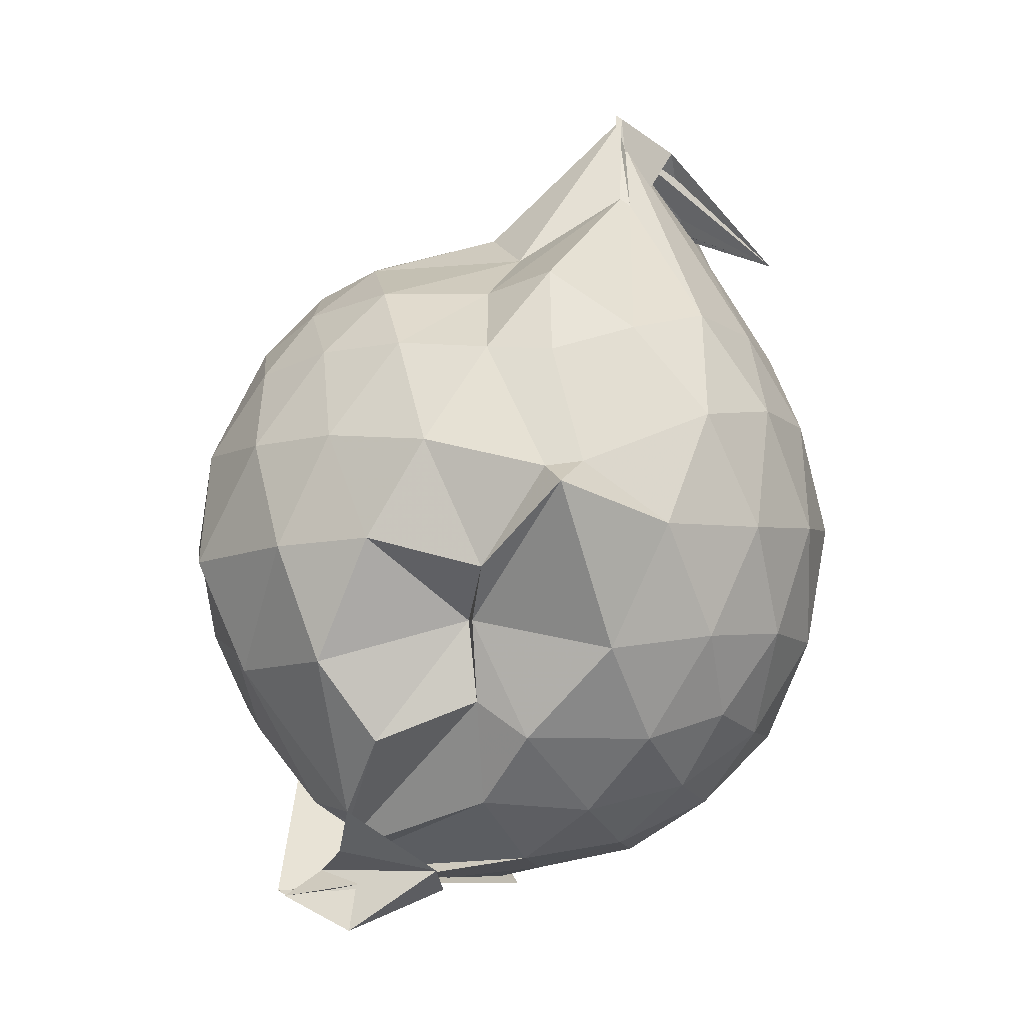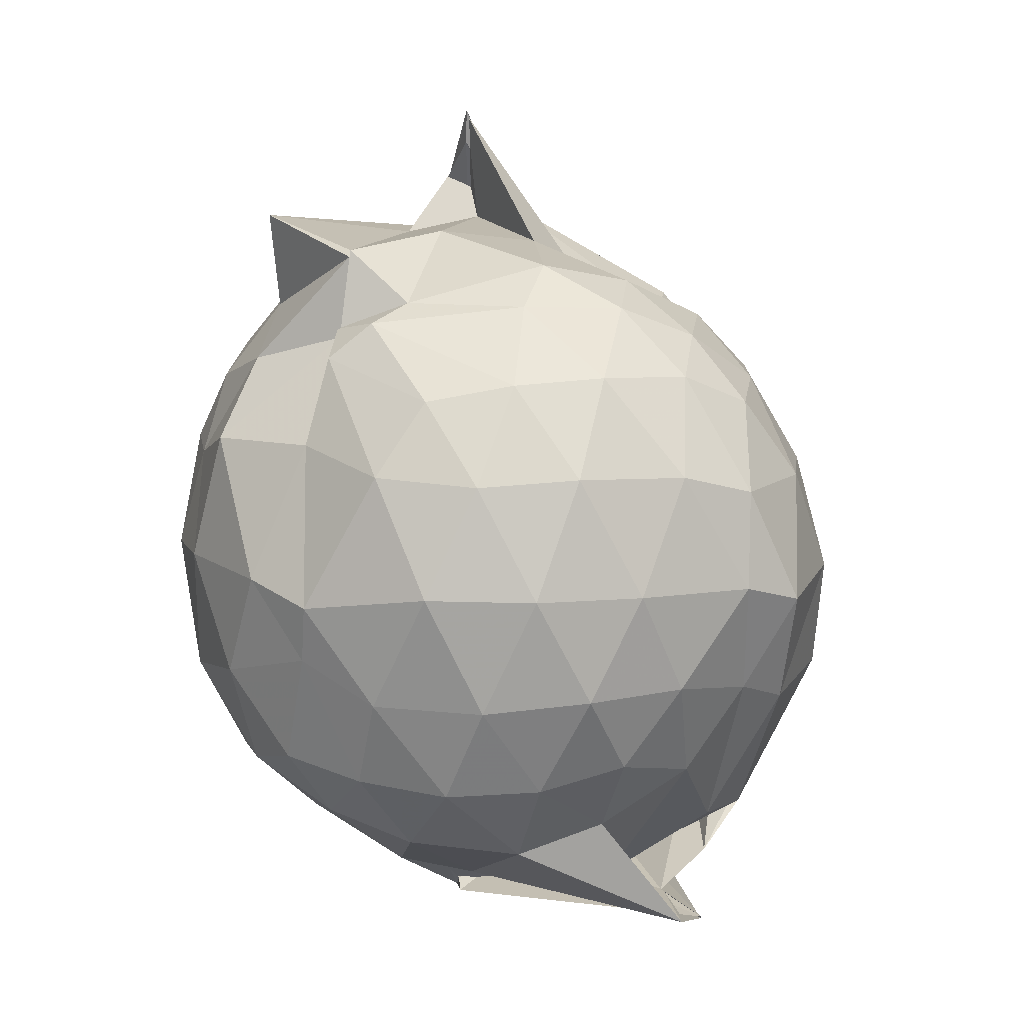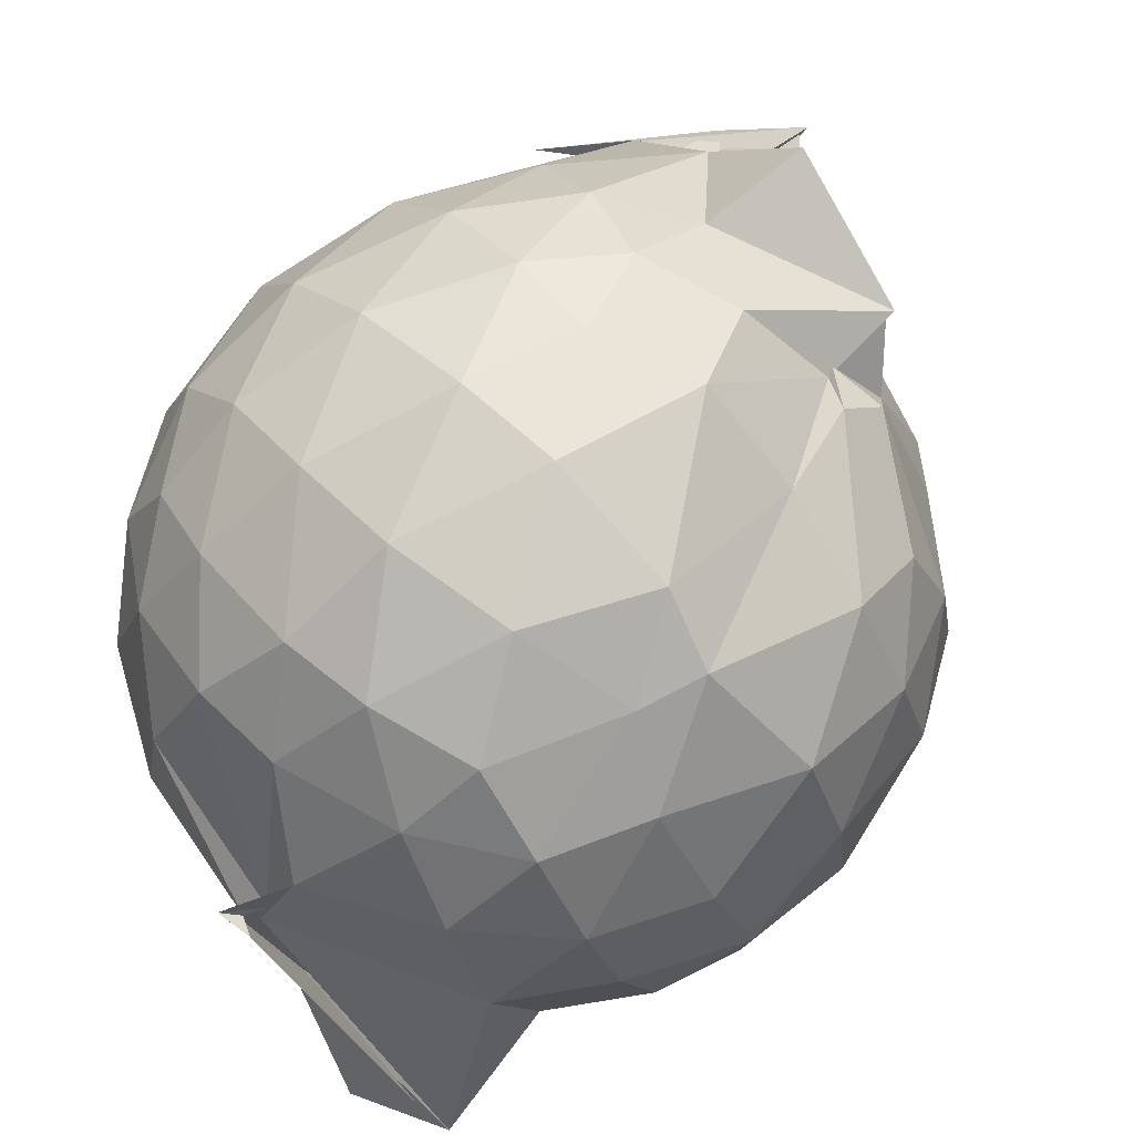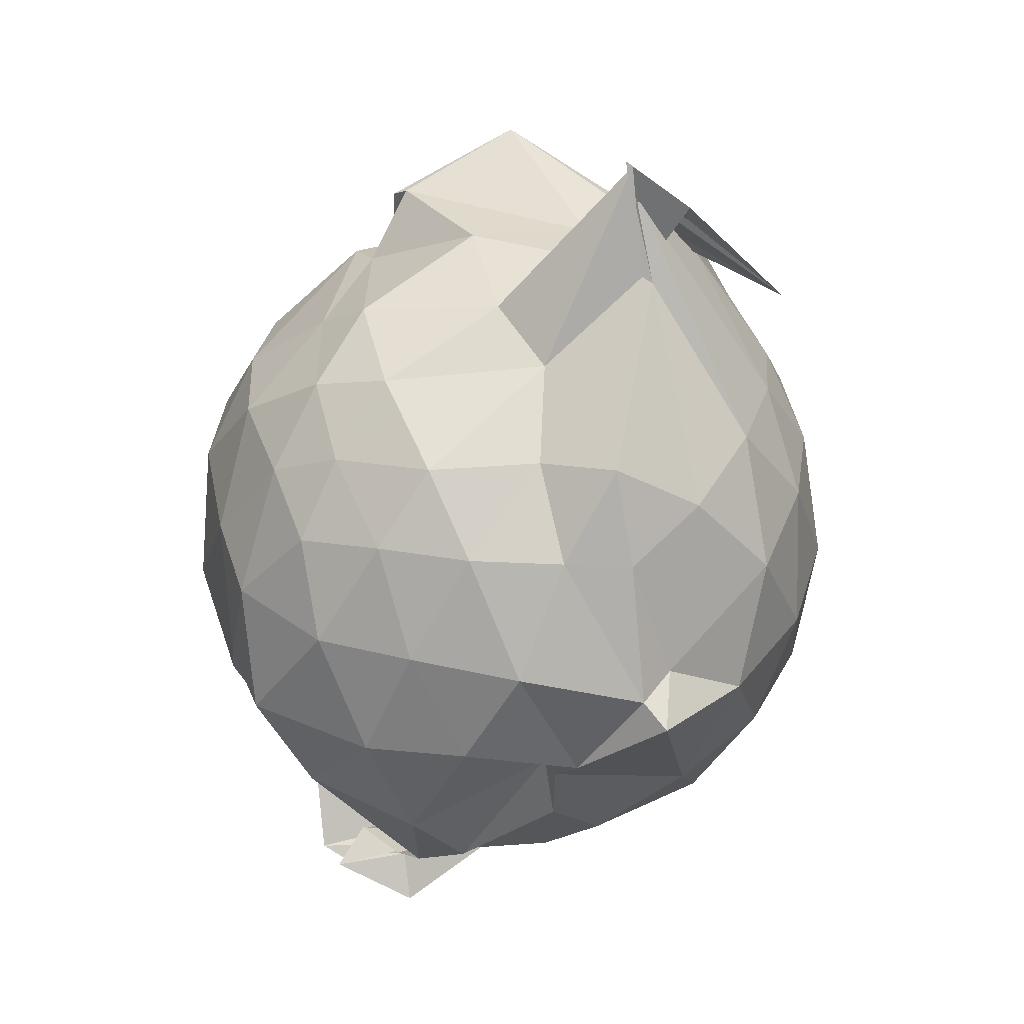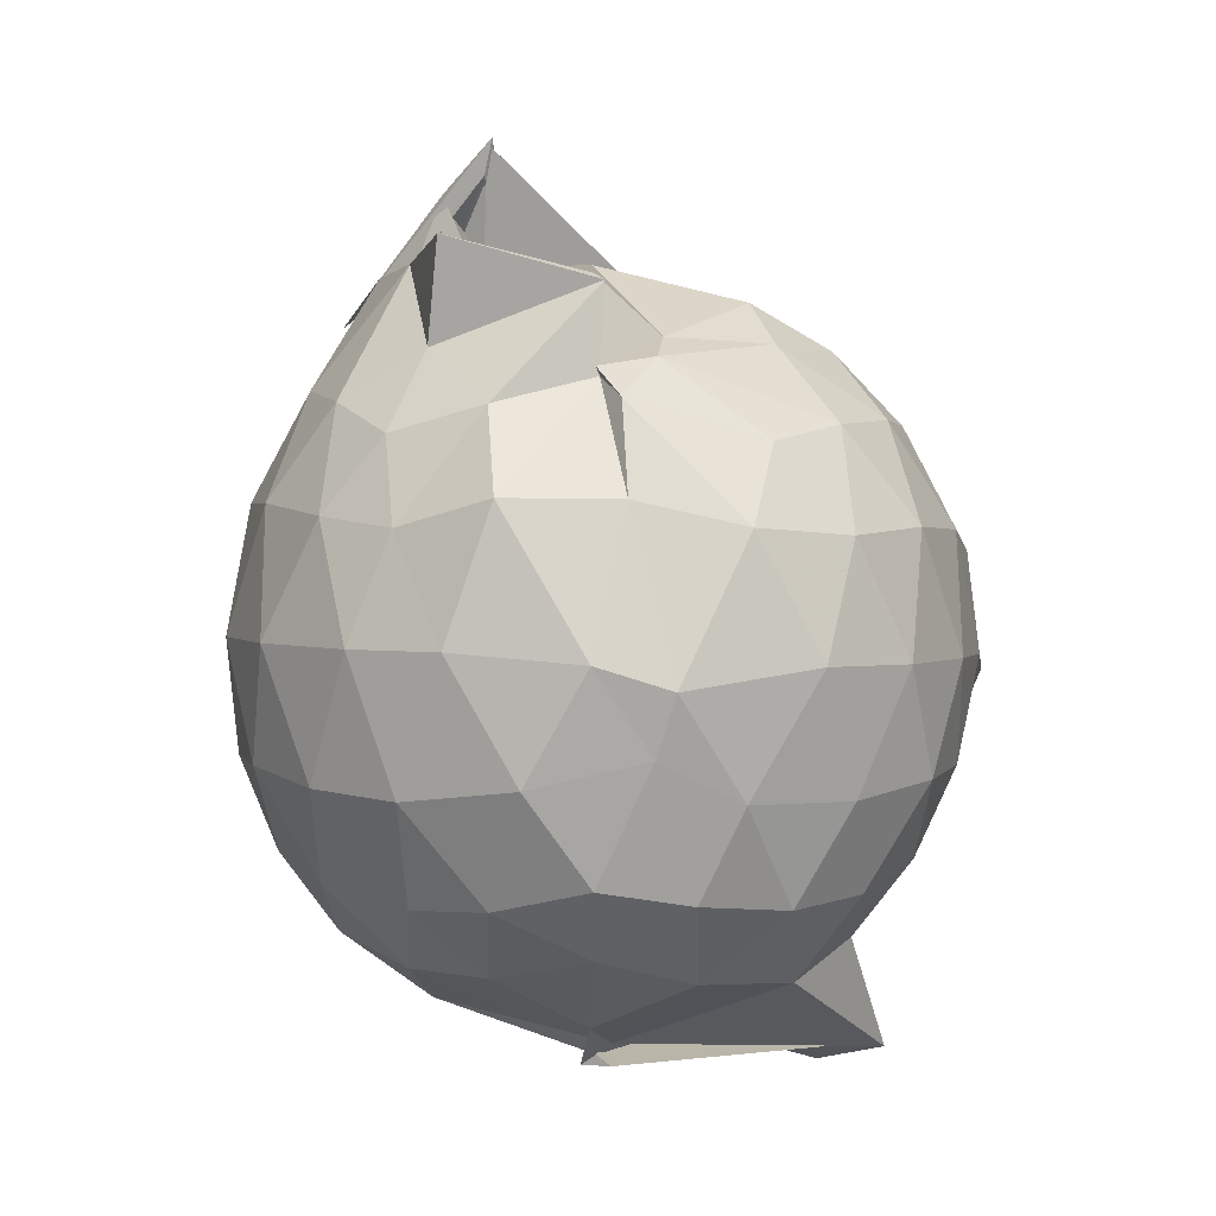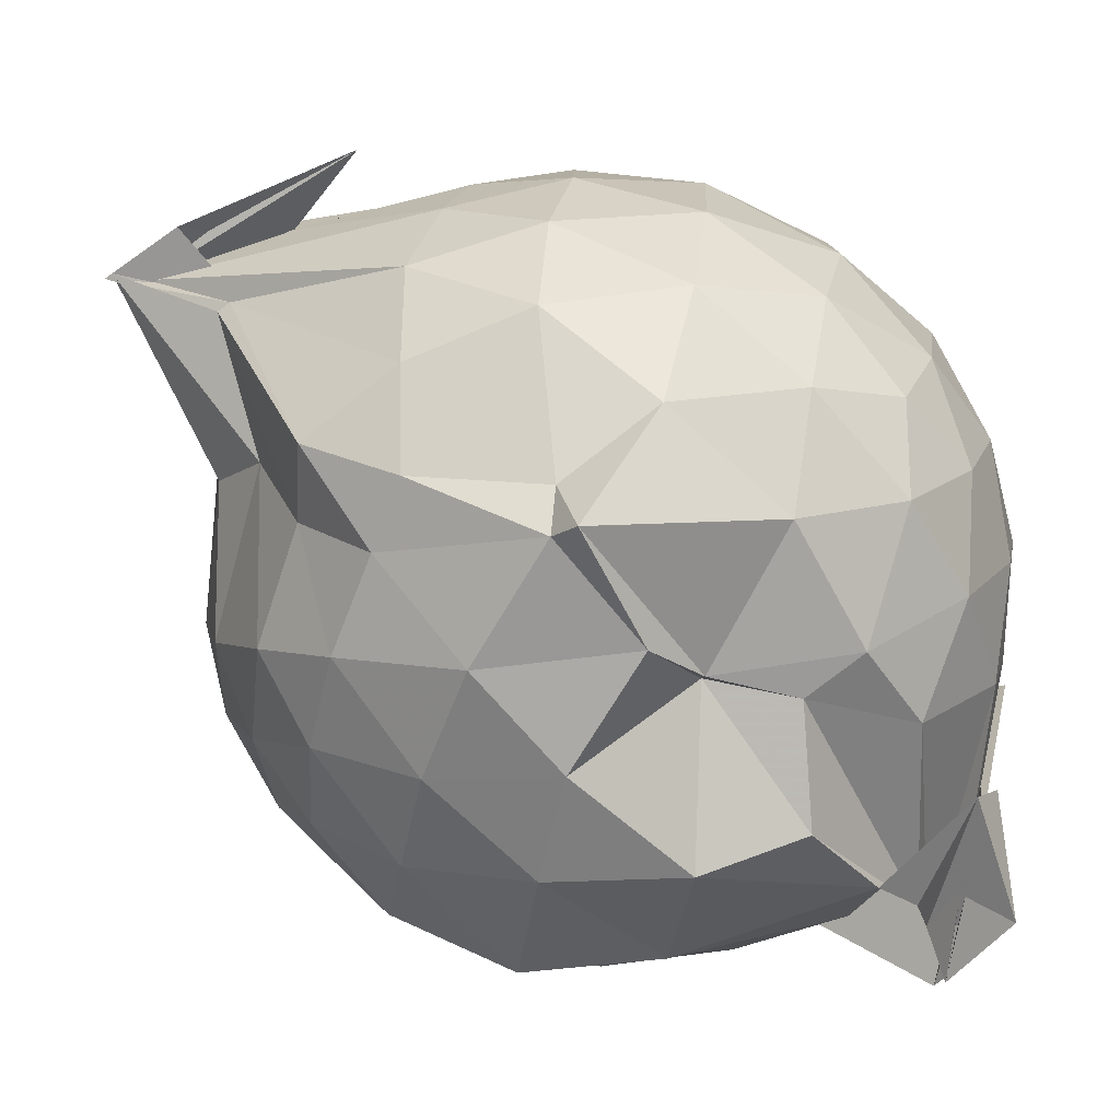
<metadata>
{"format":"obj","ext":"obj","renderer":"f3d","projection":"perspective","resolution":1024,"background":"white","views":[{"elev":-2.5,"azim":6.7,"up":"+Z"},{"elev":8.3,"azim":-113.2,"up":"+Z"},{"elev":74.2,"azim":-137.4,"up":"+Y"},{"elev":41.7,"azim":-10.4,"up":"+Z"},{"elev":2.4,"azim":-156.9,"up":"+Z"},{"elev":-80.0,"azim":72.7,"up":"+Y"}]}
</metadata>
<code>
v 0.415 -0.3669 1.699
v -0.04702 -0.1172 -0.2893
v 0.8192 -0.2755 1.277
v 0.7567 -0.05674 1.337
v 0.6234 0.1734 1.364
v 0.4466 0.3656 1.331
v 0.2517 0.4901 1.253
v 0.002914 0.472 1.318
v -0.1937 0.2947 1.382
v -0.2739 0.3551 1.333
v -0.5768 0.1905 1.234
v -0.6631 -0.02759 1.277
v -0.6993 -0.2727 1.291
v -0.6546 -0.5393 1.282
v -0.609 -0.7511 1.202
v -0.4134 -0.8754 1.251
v -0.1841 -0.9808 1.264
v 0.06425 -1.021 1.246
v 0.2444 -1.052 1.234
v 0.4545 -0.9199 1.305
v 0.6337 -0.7249 1.359
v 0.7606 -0.4868 1.322
v 0.9145 -0.1355 1.062
v 0.8187 0.125 1.092
v 0.6367 0.3679 1.093
v 0.4035 0.5291 1.065
v 0.1882 0.5805 1.039
v -0.07542 0.6063 1.106
v -0.3249 0.4402 1.103
v -0.5825 0.3354 1.041
v -0.7451 0.1129 1.022
v -0.8232 -0.1451 1.038
v -0.8163 -0.4567 1.028
v -0.782 -0.6766 0.9738
v -0.5949 -0.926 0.9879
v -0.3616 -1.062 1.005
v -0.0838 -1.174 0.9849
v 0.2448 -1.241 0.9073
v 0.3365 -1.152 0.9247
v 0.6573 -0.9351 1.064
v 0.8158 -0.6842 1.091
v 0.9094 -0.4175 1.063
v 0.9323 0.02187 0.7692
v 0.7938 0.2897 0.7691
v 0.5767 0.4986 0.7687
v 0.2861 0.6263 0.7673
v 0.02727 0.6593 0.7681
v -0.3011 0.5923 0.7427
v -0.4656 0.4978 0.683
v -0.7259 0.2534 0.7306
v -0.8429 -0.01357 0.725
v -0.8794 -0.3034 0.7239
v -0.8231 -0.6514 0.7146
v -0.7788 -0.83 0.6671
v -0.497 -1.082 0.7046
v -0.2366 -1.18 0.724
v 0.07349 -1.208 0.6459
v 0.2931 -1.314 0.8649
v 0.5572 -1.092 0.7623
v 0.79 -0.8605 0.7592
v 0.9324 -0.5824 0.7645
v 0.9814 -0.2787 0.7668
v 0.8425 0.1494 0.4687
v 0.6691 0.3773 0.4693
v 0.4299 0.5296 0.4388
v 0.166 0.6095 0.4268
v -0.1395 0.6091 0.4631
v -0.4089 0.4857 0.5303
v -0.5712 0.3425 0.4246
v -0.7459 0.09839 0.4172
v -0.8448 -0.1698 0.445
v -0.8239 -0.4501 0.4541
v -0.7014 -0.7076 0.4141
v -0.6401 -0.8589 0.3634
v -0.3791 -1.118 0.3957
v 0.01706 -1.035 0.505
v 0.03507 -1.096 0.5053
v 0.4077 -1.105 0.432
v 0.6644 -0.9442 0.4636
v 0.841 -0.7135 0.468
v 0.9269 -0.4395 0.4374
v 0.928 -0.1233 0.439
v 0.6917 0.2195 0.2453
v 0.4994 0.355 0.1917
v 0.2138 0.4603 0.1606
v -0.006881 0.4955 0.1729
v -0.2597 0.4814 0.2314
v -0.4524 0.3416 0.191
v -0.6118 0.1505 0.1656
v -0.7024 -0.08686 0.177
v -0.7564 -0.312 0.2364
v -0.664 -0.5504 0.1852
v -0.4631 -0.7255 -0.01101
v -0.3403 -0.8937 -0.02258
v -0.2303 -1.068 0.1809
v 0.04101 -1.047 0.2873
v 0.1758 -1.043 0.1903
v 0.4955 -0.9265 0.1856
v 0.6899 -0.7833 0.2445
v 0.7732 -0.5626 0.1854
v 0.8089 -0.2827 0.16
v 0.7748 -0.002822 0.1857
v 0.5964 -0.2388 1.64
v 0.6015 -0.1489 1.659
v 0.394 0.08996 1.669
v 0.224 0.3328 1.454
v -0.1941 0.2644 1.603
v -0.1835 0.2963 1.406
v -0.3147 0.2448 1.427
v -0.461 -0.1435 1.471
v -0.5126 -0.4132 1.464
v -0.492 -0.6438 1.382
v -0.2584 -0.7821 1.425
v 0.04052 -0.802 1.419
v 0.2246 -0.9166 1.462
v 0.4152 -0.4627 1.719
v 0.3909 -0.3202 1.926
v 0.821 -0.3573 1.548
v 0.5601 -0.2425 1.668
v 0.1766 0.3761 1.712
v -0.1589 0.2488 1.621
v -0.2817 0.1265 1.478
v -0.3545 -0.2493 1.578
v -0.3333 -0.516 1.531
v 0.1003 -0.5518 1.547
v 0.3863 -0.4572 1.741
v 0.3641 -0.3116 2.021
v 0.5333 -0.3686 1.888
v 0.3076 -0.1001 1.658
v -0.01567 -0.07727 1.667
v 0.002783 -0.3767 1.635
v 0.3816 -0.3195 2.007
v 0.5729 0.1285 0.04202
v 0.3172 0.2582 -0.01181
v 0.09651 0.2827 -0.01724
v -0.2082 0.3409 0.04868
v -0.3877 0.1693 -0.01754
v -0.5279 -0.09885 -0.04563
v -0.5962 -0.3225 0.0348
v -0.1194 -0.5701 -0.2708
v -0.1156 -0.7313 -0.1992
v -0.3873 -0.7566 -0.1448
v 0.04316 -0.9279 0.009113
v 0.3222 -0.8253 -0.01699
v 0.5743 -0.7026 0.04339
v 0.627 -0.4375 -0.02125
v 0.628 -0.1329 -0.02094
v 0.3835 -0.004129 -0.1296
v -0.03611 -0.08497 -0.2198
v -0.07502 0.08009 -0.1582
v -0.02744 -0.1624 -0.2425
v -0.6037 -0.5729 -0.2796
v -0.3584 -0.7629 -0.3663
v -0.4752 -0.5704 -0.2192
v 0.1297 -0.672 -0.1665
v 0.3907 -0.5759 -0.1283
v 0.4006 -0.291 -0.1747
v -0.0009526 -0.1313 -0.2659
v 0.04718 -0.1449 -0.2983
v -0.1752 -0.678 -0.2392
v -0.5661 -0.6535 -0.2845
v 0.1404 -0.4009 -0.2215
f 3 23 4
f 4 23 24
f 4 24 5
f 5 24 25
f 5 25 6
f 6 25 26
f 6 26 7
f 7 26 27
f 7 27 8
f 8 27 28
f 8 28 9
f 9 28 29
f 9 29 10
f 10 29 30
f 10 30 11
f 11 30 31
f 11 31 12
f 12 31 32
f 12 32 13
f 13 32 33
f 13 33 14
f 14 33 34
f 14 34 15
f 15 34 35
f 15 35 16
f 16 35 36
f 16 36 17
f 17 36 37
f 17 37 18
f 18 37 38
f 18 38 19
f 19 38 39
f 19 39 20
f 20 39 40
f 20 40 21
f 21 40 41
f 21 41 22
f 22 41 42
f 22 42 3
f 3 42 23
f 23 43 24
f 24 43 44
f 24 44 25
f 25 44 45
f 25 45 26
f 26 45 46
f 26 46 27
f 27 46 47
f 27 47 28
f 28 47 48
f 28 48 29
f 29 48 49
f 29 49 30
f 30 49 50
f 30 50 31
f 31 50 51
f 31 51 32
f 32 51 52
f 32 52 33
f 33 52 53
f 33 53 34
f 34 53 54
f 34 54 35
f 35 54 55
f 35 55 36
f 36 55 56
f 36 56 37
f 37 56 57
f 37 57 38
f 38 57 58
f 38 58 39
f 39 58 59
f 39 59 40
f 40 59 60
f 40 60 41
f 41 60 61
f 41 61 42
f 42 61 62
f 42 62 23
f 23 62 43
f 43 63 44
f 44 63 64
f 44 64 45
f 45 64 65
f 45 65 46
f 46 65 66
f 46 66 47
f 47 66 67
f 47 67 48
f 48 67 68
f 48 68 49
f 49 68 69
f 49 69 50
f 50 69 70
f 50 70 51
f 51 70 71
f 51 71 52
f 52 71 72
f 52 72 53
f 53 72 73
f 53 73 54
f 54 73 74
f 54 74 55
f 55 74 75
f 55 75 56
f 56 75 76
f 56 76 57
f 57 76 77
f 57 77 58
f 58 77 78
f 58 78 59
f 59 78 79
f 59 79 60
f 60 79 80
f 60 80 61
f 61 80 81
f 61 81 62
f 62 81 82
f 62 82 43
f 43 82 63
f 63 83 64
f 64 83 84
f 64 84 65
f 65 84 85
f 65 85 66
f 66 85 86
f 66 86 67
f 67 86 87
f 67 87 68
f 68 87 88
f 68 88 69
f 69 88 89
f 69 89 70
f 70 89 90
f 70 90 71
f 71 90 91
f 71 91 72
f 72 91 92
f 72 92 73
f 73 92 93
f 73 93 74
f 74 93 94
f 74 94 75
f 75 94 95
f 75 95 76
f 76 95 96
f 76 96 77
f 77 96 97
f 77 97 78
f 78 97 98
f 78 98 79
f 79 98 99
f 79 99 80
f 80 99 100
f 80 100 81
f 81 100 101
f 81 101 82
f 82 101 102
f 82 102 63
f 63 102 83
f 103 104 118
f 104 119 118
f 104 105 119
f 105 120 119
f 105 106 120
f 106 107 120
f 107 121 120
f 107 108 121
f 108 122 121
f 108 109 122
f 109 110 122
f 110 123 122
f 110 111 123
f 111 124 123
f 111 112 124
f 112 113 124
f 113 125 124
f 113 114 125
f 114 126 125
f 114 115 126
f 115 116 126
f 116 127 126
f 116 117 127
f 117 118 127
f 117 103 118
f 118 119 128
f 119 129 128
f 119 120 129
f 120 121 129
f 121 130 129
f 121 122 130
f 122 123 130
f 123 131 130
f 123 124 131
f 124 125 131
f 125 132 131
f 125 126 132
f 126 127 132
f 127 128 132
f 127 118 128
f 133 148 134
f 134 148 149
f 134 149 135
f 135 149 150
f 135 150 136
f 136 150 137
f 137 150 151
f 137 151 138
f 138 151 152
f 138 152 139
f 139 152 140
f 140 152 153
f 140 153 141
f 141 153 154
f 141 154 142
f 142 154 143
f 143 154 155
f 143 155 144
f 144 155 156
f 144 156 145
f 145 156 146
f 146 156 157
f 146 157 147
f 147 157 148
f 147 148 133
f 148 158 149
f 149 158 159
f 149 159 150
f 150 159 151
f 151 159 160
f 151 160 152
f 152 160 153
f 153 160 161
f 153 161 154
f 154 161 155
f 155 161 162
f 155 162 156
f 156 162 157
f 157 162 158
f 157 158 148
f 3 4 103
f 103 4 104
f 4 5 104
f 104 5 105
f 5 6 105
f 105 6 106
f 6 7 106
f 7 8 106
f 106 8 107
f 8 9 107
f 107 9 108
f 9 10 108
f 108 10 109
f 10 11 109
f 11 12 109
f 109 12 110
f 12 13 110
f 110 13 111
f 13 14 111
f 111 14 112
f 14 15 112
f 15 16 112
f 112 16 113
f 16 17 113
f 113 17 114
f 17 18 114
f 114 18 115
f 18 19 115
f 19 20 115
f 115 20 116
f 20 21 116
f 116 21 117
f 21 22 117
f 117 22 103
f 22 3 103
f 83 133 84
f 84 133 134
f 84 134 85
f 85 134 135
f 85 135 86
f 86 135 136
f 86 136 87
f 87 136 88
f 88 136 137
f 88 137 89
f 89 137 138
f 89 138 90
f 90 138 139
f 90 139 91
f 91 139 92
f 92 139 140
f 92 140 93
f 93 140 141
f 93 141 94
f 94 141 142
f 94 142 95
f 95 142 96
f 96 142 143
f 96 143 97
f 97 143 144
f 97 144 98
f 98 144 145
f 98 145 99
f 99 145 100
f 100 145 146
f 100 146 101
f 101 146 147
f 101 147 102
f 102 147 133
f 102 133 83
f 128 129 1
f 129 130 1
f 130 131 1
f 131 132 1
f 132 128 1
f 159 158 2
f 160 159 2
f 161 160 2
f 162 161 2
f 158 162 2

</code>
